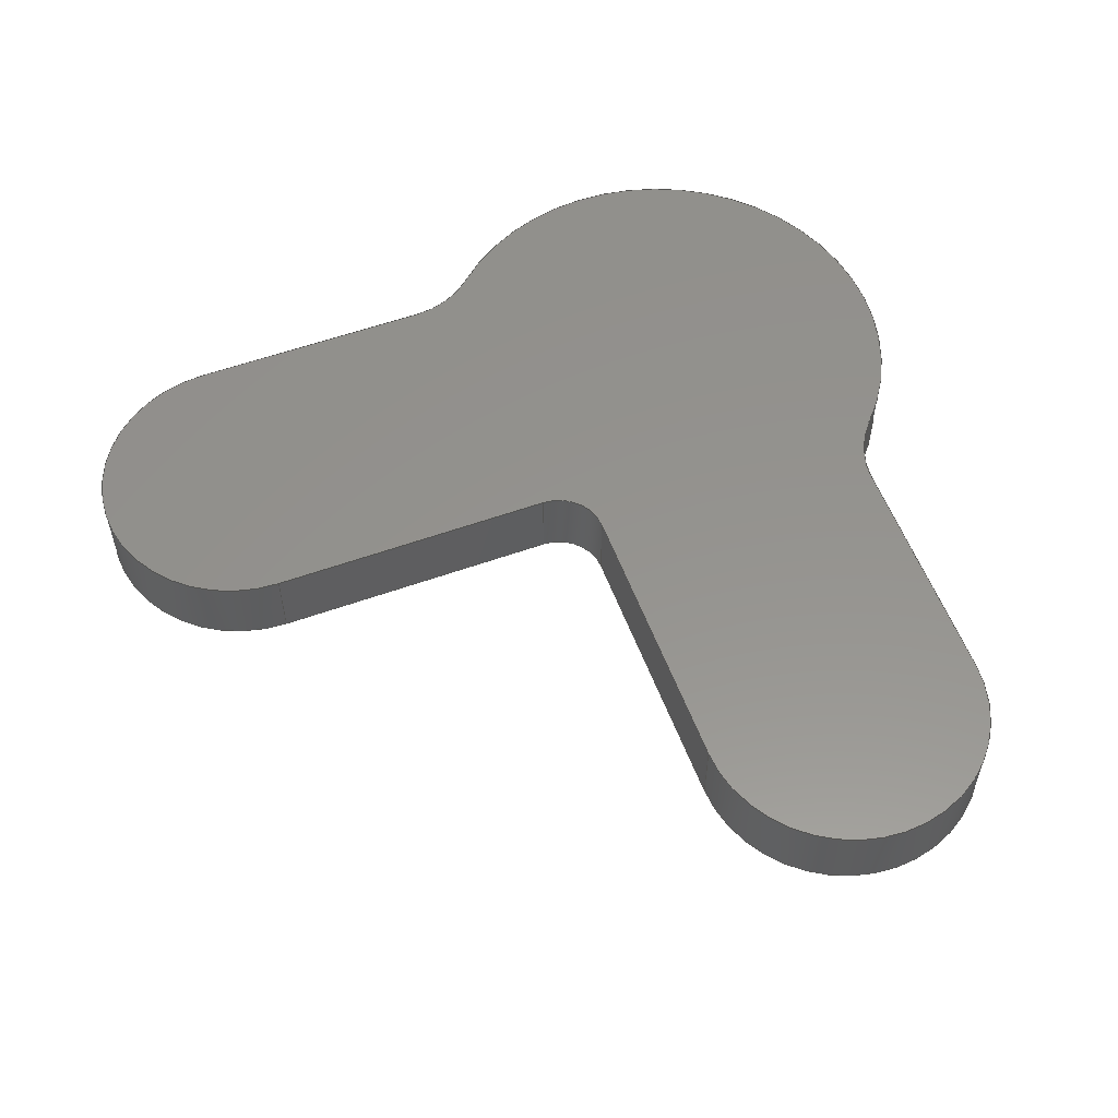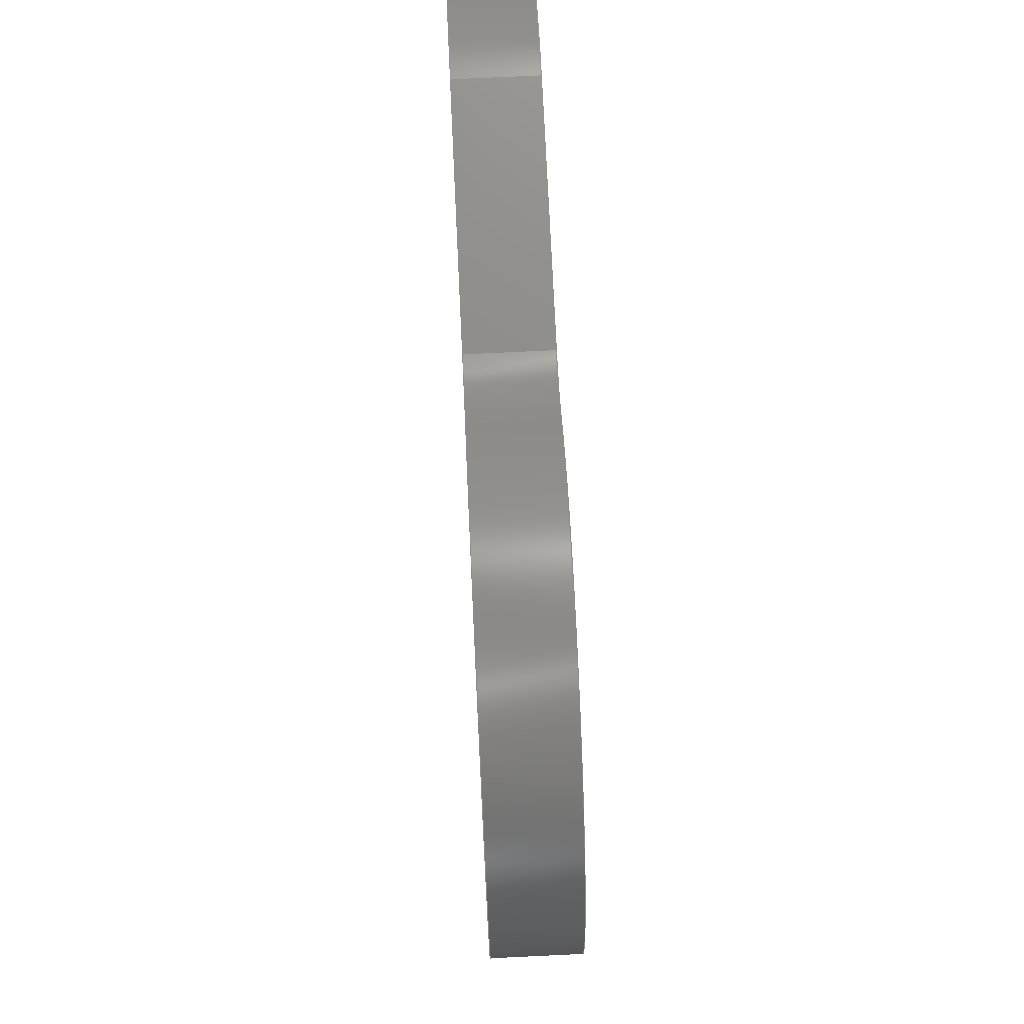
<metadata>
{"format":"step","ext":"step","renderer":"f3d","projection":"perspective","resolution":1024,"background":"white","views":[{"elev":56.4,"azim":159.5,"up":"+Y"},{"elev":74.6,"azim":-92.7,"up":"+Z"}]}
</metadata>
<code>
ISO-10303-21;
DATA;
#1=MECHANICAL_DESIGN_GEOMETRIC_PRESENTATION_REPRESENTATION('',(#4),#384);
#2=SHAPE_REPRESENTATION_RELATIONSHIP('SRR','None',#391,#3);
#3=ADVANCED_BREP_SHAPE_REPRESENTATION('',(#5),#383);
#4=STYLED_ITEM('',(#400),#5);
#5=MANIFOLD_SOLID_BREP('Body1',#212);
#6=CYLINDRICAL_SURFACE('',#233,1);
#7=CYLINDRICAL_SURFACE('',#235,2.5);
#8=CYLINDRICAL_SURFACE('',#237,1);
#9=CYLINDRICAL_SURFACE('',#240,1.5);
#10=CYLINDRICAL_SURFACE('',#243,0.5);
#11=CYLINDRICAL_SURFACE('',#246,1.5);
#12=FACE_OUTER_BOUND('',#24,.T.);
#13=FACE_OUTER_BOUND('',#25,.T.);
#14=FACE_OUTER_BOUND('',#26,.T.);
#15=FACE_OUTER_BOUND('',#27,.T.);
#16=FACE_OUTER_BOUND('',#28,.T.);
#17=FACE_OUTER_BOUND('',#29,.T.);
#18=FACE_OUTER_BOUND('',#30,.T.);
#19=FACE_OUTER_BOUND('',#31,.T.);
#20=FACE_OUTER_BOUND('',#32,.T.);
#21=FACE_OUTER_BOUND('',#33,.T.);
#22=FACE_OUTER_BOUND('',#34,.T.);
#23=FACE_OUTER_BOUND('',#35,.T.);
#24=EDGE_LOOP('',(#134,#135,#136,#137,#138,#139,#140,#141,#142,#143));
#25=EDGE_LOOP('',(#144,#145,#146,#147));
#26=EDGE_LOOP('',(#148,#149,#150,#151));
#27=EDGE_LOOP('',(#152,#153,#154,#155));
#28=EDGE_LOOP('',(#156,#157,#158,#159));
#29=EDGE_LOOP('',(#160,#161,#162,#163));
#30=EDGE_LOOP('',(#164,#165,#166,#167));
#31=EDGE_LOOP('',(#168,#169,#170,#171));
#32=EDGE_LOOP('',(#172,#173,#174,#175));
#33=EDGE_LOOP('',(#176,#177,#178,#179));
#34=EDGE_LOOP('',(#180,#181,#182,#183));
#35=EDGE_LOOP('',(#184,#185,#186,#187,#188,#189,#190,#191,#192,#193));
#36=CIRCLE('',#227,1);
#37=CIRCLE('',#228,2.5);
#38=CIRCLE('',#229,1);
#39=CIRCLE('',#230,1.5);
#40=CIRCLE('',#231,0.5);
#41=CIRCLE('',#232,1.5);
#42=CIRCLE('',#234,1);
#43=CIRCLE('',#236,2.5);
#44=CIRCLE('',#238,1);
#45=CIRCLE('',#241,1.5);
#46=CIRCLE('',#244,0.5);
#47=CIRCLE('',#247,1.5);
#48=LINE('',#322,#66);
#49=LINE('',#330,#67);
#50=LINE('',#334,#68);
#51=LINE('',#338,#69);
#52=LINE('',#342,#70);
#53=LINE('',#345,#71);
#54=LINE('',#349,#72);
#55=LINE('',#353,#73);
#56=LINE('',#356,#74);
#57=LINE('',#357,#75);
#58=LINE('',#361,#76);
#59=LINE('',#364,#77);
#60=LINE('',#365,#78);
#61=LINE('',#369,#79);
#62=LINE('',#372,#80);
#63=LINE('',#373,#81);
#64=LINE('',#377,#82);
#65=LINE('',#379,#83);
#66=VECTOR('',#254,1);
#67=VECTOR('',#261,1);
#68=VECTOR('',#264,1);
#69=VECTOR('',#267,1);
#70=VECTOR('',#272,1);
#71=VECTOR('',#275,1);
#72=VECTOR('',#280,1);
#73=VECTOR('',#285,1);
#74=VECTOR('',#288,1);
#75=VECTOR('',#289,1);
#76=VECTOR('',#294,1);
#77=VECTOR('',#297,1);
#78=VECTOR('',#298,1);
#79=VECTOR('',#303,1);
#80=VECTOR('',#306,1);
#81=VECTOR('',#307,1);
#82=VECTOR('',#312,1);
#83=VECTOR('',#315,1);
#84=VERTEX_POINT('',#320);
#85=VERTEX_POINT('',#321);
#86=VERTEX_POINT('',#323);
#87=VERTEX_POINT('',#325);
#88=VERTEX_POINT('',#327);
#89=VERTEX_POINT('',#329);
#90=VERTEX_POINT('',#331);
#91=VERTEX_POINT('',#333);
#92=VERTEX_POINT('',#335);
#93=VERTEX_POINT('',#337);
#94=VERTEX_POINT('',#341);
#95=VERTEX_POINT('',#343);
#96=VERTEX_POINT('',#347);
#97=VERTEX_POINT('',#351);
#98=VERTEX_POINT('',#355);
#99=VERTEX_POINT('',#359);
#100=VERTEX_POINT('',#363);
#101=VERTEX_POINT('',#367);
#102=VERTEX_POINT('',#371);
#103=VERTEX_POINT('',#375);
#104=EDGE_CURVE('',#84,#85,#48,.T.);
#105=EDGE_CURVE('',#85,#86,#36,.T.);
#106=EDGE_CURVE('',#86,#87,#37,.T.);
#107=EDGE_CURVE('',#87,#88,#38,.T.);
#108=EDGE_CURVE('',#88,#89,#49,.T.);
#109=EDGE_CURVE('',#89,#90,#39,.T.);
#110=EDGE_CURVE('',#90,#91,#50,.T.);
#111=EDGE_CURVE('',#91,#92,#40,.T.);
#112=EDGE_CURVE('',#92,#93,#51,.T.);
#113=EDGE_CURVE('',#93,#84,#41,.T.);
#114=EDGE_CURVE('',#94,#85,#52,.T.);
#115=EDGE_CURVE('',#95,#94,#42,.T.);
#116=EDGE_CURVE('',#86,#95,#53,.T.);
#117=EDGE_CURVE('',#96,#95,#43,.T.);
#118=EDGE_CURVE('',#87,#96,#54,.T.);
#119=EDGE_CURVE('',#97,#96,#44,.T.);
#120=EDGE_CURVE('',#88,#97,#55,.T.);
#121=EDGE_CURVE('',#98,#97,#56,.T.);
#122=EDGE_CURVE('',#89,#98,#57,.T.);
#123=EDGE_CURVE('',#99,#98,#45,.T.);
#124=EDGE_CURVE('',#90,#99,#58,.T.);
#125=EDGE_CURVE('',#100,#99,#59,.T.);
#126=EDGE_CURVE('',#91,#100,#60,.T.);
#127=EDGE_CURVE('',#101,#100,#46,.T.);
#128=EDGE_CURVE('',#92,#101,#61,.T.);
#129=EDGE_CURVE('',#102,#101,#62,.T.);
#130=EDGE_CURVE('',#93,#102,#63,.T.);
#131=EDGE_CURVE('',#103,#102,#47,.T.);
#132=EDGE_CURVE('',#84,#103,#64,.T.);
#133=EDGE_CURVE('',#94,#103,#65,.T.);
#134=ORIENTED_EDGE('',*,*,#104,.T.);
#135=ORIENTED_EDGE('',*,*,#105,.T.);
#136=ORIENTED_EDGE('',*,*,#106,.T.);
#137=ORIENTED_EDGE('',*,*,#107,.T.);
#138=ORIENTED_EDGE('',*,*,#108,.T.);
#139=ORIENTED_EDGE('',*,*,#109,.T.);
#140=ORIENTED_EDGE('',*,*,#110,.T.);
#141=ORIENTED_EDGE('',*,*,#111,.T.);
#142=ORIENTED_EDGE('',*,*,#112,.T.);
#143=ORIENTED_EDGE('',*,*,#113,.T.);
#144=ORIENTED_EDGE('',*,*,#114,.F.);
#145=ORIENTED_EDGE('',*,*,#115,.F.);
#146=ORIENTED_EDGE('',*,*,#116,.F.);
#147=ORIENTED_EDGE('',*,*,#105,.F.);
#148=ORIENTED_EDGE('',*,*,#116,.T.);
#149=ORIENTED_EDGE('',*,*,#117,.F.);
#150=ORIENTED_EDGE('',*,*,#118,.F.);
#151=ORIENTED_EDGE('',*,*,#106,.F.);
#152=ORIENTED_EDGE('',*,*,#118,.T.);
#153=ORIENTED_EDGE('',*,*,#119,.F.);
#154=ORIENTED_EDGE('',*,*,#120,.F.);
#155=ORIENTED_EDGE('',*,*,#107,.F.);
#156=ORIENTED_EDGE('',*,*,#120,.T.);
#157=ORIENTED_EDGE('',*,*,#121,.F.);
#158=ORIENTED_EDGE('',*,*,#122,.F.);
#159=ORIENTED_EDGE('',*,*,#108,.F.);
#160=ORIENTED_EDGE('',*,*,#122,.T.);
#161=ORIENTED_EDGE('',*,*,#123,.F.);
#162=ORIENTED_EDGE('',*,*,#124,.F.);
#163=ORIENTED_EDGE('',*,*,#109,.F.);
#164=ORIENTED_EDGE('',*,*,#124,.T.);
#165=ORIENTED_EDGE('',*,*,#125,.F.);
#166=ORIENTED_EDGE('',*,*,#126,.F.);
#167=ORIENTED_EDGE('',*,*,#110,.F.);
#168=ORIENTED_EDGE('',*,*,#126,.T.);
#169=ORIENTED_EDGE('',*,*,#127,.F.);
#170=ORIENTED_EDGE('',*,*,#128,.F.);
#171=ORIENTED_EDGE('',*,*,#111,.F.);
#172=ORIENTED_EDGE('',*,*,#128,.T.);
#173=ORIENTED_EDGE('',*,*,#129,.F.);
#174=ORIENTED_EDGE('',*,*,#130,.F.);
#175=ORIENTED_EDGE('',*,*,#112,.F.);
#176=ORIENTED_EDGE('',*,*,#130,.T.);
#177=ORIENTED_EDGE('',*,*,#131,.F.);
#178=ORIENTED_EDGE('',*,*,#132,.F.);
#179=ORIENTED_EDGE('',*,*,#113,.F.);
#180=ORIENTED_EDGE('',*,*,#132,.T.);
#181=ORIENTED_EDGE('',*,*,#133,.F.);
#182=ORIENTED_EDGE('',*,*,#114,.T.);
#183=ORIENTED_EDGE('',*,*,#104,.F.);
#184=ORIENTED_EDGE('',*,*,#133,.T.);
#185=ORIENTED_EDGE('',*,*,#131,.T.);
#186=ORIENTED_EDGE('',*,*,#129,.T.);
#187=ORIENTED_EDGE('',*,*,#127,.T.);
#188=ORIENTED_EDGE('',*,*,#125,.T.);
#189=ORIENTED_EDGE('',*,*,#123,.T.);
#190=ORIENTED_EDGE('',*,*,#121,.T.);
#191=ORIENTED_EDGE('',*,*,#119,.T.);
#192=ORIENTED_EDGE('',*,*,#117,.T.);
#193=ORIENTED_EDGE('',*,*,#115,.T.);
#194=PLANE('',#226);
#195=PLANE('',#239);
#196=PLANE('',#242);
#197=PLANE('',#245);
#198=PLANE('',#248);
#199=PLANE('',#249);
#200=ADVANCED_FACE('',(#12),#194,.F.);
#201=ADVANCED_FACE('',(#13),#6,.F.);
#202=ADVANCED_FACE('',(#14),#7,.T.);
#203=ADVANCED_FACE('',(#15),#8,.F.);
#204=ADVANCED_FACE('',(#16),#195,.T.);
#205=ADVANCED_FACE('',(#17),#9,.T.);
#206=ADVANCED_FACE('',(#18),#196,.T.);
#207=ADVANCED_FACE('',(#19),#10,.F.);
#208=ADVANCED_FACE('',(#20),#197,.T.);
#209=ADVANCED_FACE('',(#21),#11,.T.);
#210=ADVANCED_FACE('',(#22),#198,.T.);
#211=ADVANCED_FACE('',(#23),#199,.T.);
#212=CLOSED_SHELL('',(#200,#201,#202,#203,#204,#205,#206,#207,#208,#209,
#210,#211));
#213=DERIVED_UNIT_ELEMENT(#215,1);
#214=DERIVED_UNIT_ELEMENT(#386,3);
#215=(
MASS_UNIT()
NAMED_UNIT(*)
SI_UNIT(.KILO.,.GRAM.)
);
#216=DERIVED_UNIT((#213,#214));
#217=MEASURE_REPRESENTATION_ITEM('density measure',
POSITIVE_RATIO_MEASURE(8000),#216);
#218=PROPERTY_DEFINITION_REPRESENTATION(#223,#220);
#219=PROPERTY_DEFINITION_REPRESENTATION(#224,#221);
#220=REPRESENTATION('material name',(#222),#383);
#221=REPRESENTATION('density',(#217),#383);
#222=DESCRIPTIVE_REPRESENTATION_ITEM('Stainless Steel',
'Stainless Steel');
#223=PROPERTY_DEFINITION('material property','material name',#393);
#224=PROPERTY_DEFINITION('material property','density of part',#393);
#225=AXIS2_PLACEMENT_3D('placement',#318,#250,#251);
#226=AXIS2_PLACEMENT_3D('',#319,#252,#253);
#227=AXIS2_PLACEMENT_3D('',#324,#255,#256);
#228=AXIS2_PLACEMENT_3D('',#326,#257,#258);
#229=AXIS2_PLACEMENT_3D('',#328,#259,#260);
#230=AXIS2_PLACEMENT_3D('',#332,#262,#263);
#231=AXIS2_PLACEMENT_3D('',#336,#265,#266);
#232=AXIS2_PLACEMENT_3D('',#339,#268,#269);
#233=AXIS2_PLACEMENT_3D('',#340,#270,#271);
#234=AXIS2_PLACEMENT_3D('',#344,#273,#274);
#235=AXIS2_PLACEMENT_3D('',#346,#276,#277);
#236=AXIS2_PLACEMENT_3D('',#348,#278,#279);
#237=AXIS2_PLACEMENT_3D('',#350,#281,#282);
#238=AXIS2_PLACEMENT_3D('',#352,#283,#284);
#239=AXIS2_PLACEMENT_3D('',#354,#286,#287);
#240=AXIS2_PLACEMENT_3D('',#358,#290,#291);
#241=AXIS2_PLACEMENT_3D('',#360,#292,#293);
#242=AXIS2_PLACEMENT_3D('',#362,#295,#296);
#243=AXIS2_PLACEMENT_3D('',#366,#299,#300);
#244=AXIS2_PLACEMENT_3D('',#368,#301,#302);
#245=AXIS2_PLACEMENT_3D('',#370,#304,#305);
#246=AXIS2_PLACEMENT_3D('',#374,#308,#309);
#247=AXIS2_PLACEMENT_3D('',#376,#310,#311);
#248=AXIS2_PLACEMENT_3D('',#378,#313,#314);
#249=AXIS2_PLACEMENT_3D('',#380,#316,#317);
#250=DIRECTION('axis',(0,0,1));
#251=DIRECTION('refdir',(1,0,0));
#252=DIRECTION('center_axis',(0,1,0));
#253=DIRECTION('ref_axis',(1,0,0));
#254=DIRECTION('',(-1,0,-4.353e-16));
#255=DIRECTION('center_axis',(0,1,0));
#256=DIRECTION('ref_axis',(4.441e-16,0,-1));
#257=DIRECTION('center_axis',(0,-1,0));
#258=DIRECTION('ref_axis',(-0.7143,0,-0.6999));
#259=DIRECTION('center_axis',(0,1,0));
#260=DIRECTION('ref_axis',(0.7143,0,0.6999));
#261=DIRECTION('',(0,0,-1));
#262=DIRECTION('center_axis',(0,-1,0));
#263=DIRECTION('ref_axis',(1,0,0));
#264=DIRECTION('',(1.48e-16,0,1));
#265=DIRECTION('center_axis',(0,1,0));
#266=DIRECTION('ref_axis',(-1,0,-1.332e-15));
#267=DIRECTION('',(1,0,7.401e-17));
#268=DIRECTION('center_axis',(0,-1,0));
#269=DIRECTION('ref_axis',(-5.921e-16,0,1));
#270=DIRECTION('center_axis',(0,1,0));
#271=DIRECTION('ref_axis',(4.441e-16,0,-1));
#272=DIRECTION('',(0,-1,0));
#273=DIRECTION('center_axis',(0,-1,0));
#274=DIRECTION('ref_axis',(4.441e-16,0,-1));
#275=DIRECTION('',(0,1,0));
#276=DIRECTION('center_axis',(0,1,0));
#277=DIRECTION('ref_axis',(-0.7143,0,-0.6999));
#278=DIRECTION('center_axis',(0,1,0));
#279=DIRECTION('ref_axis',(-0.7143,0,-0.6999));
#280=DIRECTION('',(0,1,0));
#281=DIRECTION('center_axis',(0,1,0));
#282=DIRECTION('ref_axis',(0.7143,0,0.6999));
#283=DIRECTION('center_axis',(0,-1,0));
#284=DIRECTION('ref_axis',(0.7143,0,0.6999));
#285=DIRECTION('',(0,1,0));
#286=DIRECTION('center_axis',(-1,0,0));
#287=DIRECTION('ref_axis',(0,0,1));
#288=DIRECTION('',(0,0,1));
#289=DIRECTION('',(0,1,0));
#290=DIRECTION('center_axis',(0,1,0));
#291=DIRECTION('ref_axis',(1,0,0));
#292=DIRECTION('center_axis',(0,1,0));
#293=DIRECTION('ref_axis',(1,0,0));
#294=DIRECTION('',(0,1,0));
#295=DIRECTION('center_axis',(1,0,-1.48e-16));
#296=DIRECTION('ref_axis',(-1.48e-16,0,-1));
#297=DIRECTION('',(-1.48e-16,0,-1));
#298=DIRECTION('',(0,1,0));
#299=DIRECTION('center_axis',(0,1,0));
#300=DIRECTION('ref_axis',(-1,0,-1.332e-15));
#301=DIRECTION('center_axis',(0,-1,0));
#302=DIRECTION('ref_axis',(-1,0,-1.332e-15));
#303=DIRECTION('',(0,1,0));
#304=DIRECTION('center_axis',(7.401e-17,0,-1));
#305=DIRECTION('ref_axis',(-1,0,-7.401e-17));
#306=DIRECTION('',(-1,0,-7.401e-17));
#307=DIRECTION('',(0,1,0));
#308=DIRECTION('center_axis',(0,1,0));
#309=DIRECTION('ref_axis',(-5.921e-16,0,1));
#310=DIRECTION('center_axis',(0,1,0));
#311=DIRECTION('ref_axis',(-5.921e-16,0,1));
#312=DIRECTION('',(0,1,0));
#313=DIRECTION('center_axis',(-4.353e-16,0,1));
#314=DIRECTION('ref_axis',(1,0,4.353e-16));
#315=DIRECTION('',(1,0,4.353e-16));
#316=DIRECTION('center_axis',(0,1,0));
#317=DIRECTION('ref_axis',(1,0,0));
#318=CARTESIAN_POINT('',(0,0,0));
#319=CARTESIAN_POINT('Origin',(2,-0.4,-2));
#320=CARTESIAN_POINT('',(5,-0.4,1.5));
#321=CARTESIAN_POINT('',(2.449,-0.4,1.5));
#322=CARTESIAN_POINT('',(2.449,-0.4,1.5));
#323=CARTESIAN_POINT('',(1.75,-0.4,1.786));
#324=CARTESIAN_POINT('Origin',(2.449,-0.4,2.5));
#325=CARTESIAN_POINT('',(-1.786,-0.4,-1.75));
#326=CARTESIAN_POINT('Origin',(0,-0.4,0));
#327=CARTESIAN_POINT('',(-1.5,-0.4,-2.449));
#328=CARTESIAN_POINT('Origin',(-2.5,-0.4,-2.449));
#329=CARTESIAN_POINT('',(-1.5,-0.4,-5));
#330=CARTESIAN_POINT('',(-1.5,-0.4,-5));
#331=CARTESIAN_POINT('',(1.5,-0.4,-5));
#332=CARTESIAN_POINT('Origin',(0,-0.4,-5));
#333=CARTESIAN_POINT('',(1.5,-0.4,-2));
#334=CARTESIAN_POINT('',(1.5,-0.4,-2));
#335=CARTESIAN_POINT('',(2,-0.4,-1.5));
#336=CARTESIAN_POINT('Origin',(2,-0.4,-2));
#337=CARTESIAN_POINT('',(5,-0.4,-1.5));
#338=CARTESIAN_POINT('',(5,-0.4,-1.5));
#339=CARTESIAN_POINT('Origin',(5,-0.4,0));
#340=CARTESIAN_POINT('Origin',(2.449,0,2.5));
#341=CARTESIAN_POINT('',(2.449,0.4,1.5));
#342=CARTESIAN_POINT('',(2.449,0,1.5));
#343=CARTESIAN_POINT('',(1.75,0.4,1.786));
#344=CARTESIAN_POINT('Origin',(2.449,0.4,2.5));
#345=CARTESIAN_POINT('',(1.75,0,1.786));
#346=CARTESIAN_POINT('Origin',(0,0,0));
#347=CARTESIAN_POINT('',(-1.786,0.4,-1.75));
#348=CARTESIAN_POINT('Origin',(0,0.4,0));
#349=CARTESIAN_POINT('',(-1.786,0,-1.75));
#350=CARTESIAN_POINT('Origin',(-2.5,0,-2.449));
#351=CARTESIAN_POINT('',(-1.5,0.4,-2.449));
#352=CARTESIAN_POINT('Origin',(-2.5,0.4,-2.449));
#353=CARTESIAN_POINT('',(-1.5,0,-2.449));
#354=CARTESIAN_POINT('Origin',(-1.5,0,-5));
#355=CARTESIAN_POINT('',(-1.5,0.4,-5));
#356=CARTESIAN_POINT('',(-1.5,0.4,-5));
#357=CARTESIAN_POINT('',(-1.5,0,-5));
#358=CARTESIAN_POINT('Origin',(0,0,-5));
#359=CARTESIAN_POINT('',(1.5,0.4,-5));
#360=CARTESIAN_POINT('Origin',(0,0.4,-5));
#361=CARTESIAN_POINT('',(1.5,0,-5));
#362=CARTESIAN_POINT('Origin',(1.5,0,-2));
#363=CARTESIAN_POINT('',(1.5,0.4,-2));
#364=CARTESIAN_POINT('',(1.5,0.4,-2));
#365=CARTESIAN_POINT('',(1.5,0,-2));
#366=CARTESIAN_POINT('Origin',(2,0,-2));
#367=CARTESIAN_POINT('',(2,0.4,-1.5));
#368=CARTESIAN_POINT('Origin',(2,0.4,-2));
#369=CARTESIAN_POINT('',(2,0,-1.5));
#370=CARTESIAN_POINT('Origin',(5,0,-1.5));
#371=CARTESIAN_POINT('',(5,0.4,-1.5));
#372=CARTESIAN_POINT('',(5,0.4,-1.5));
#373=CARTESIAN_POINT('',(5,0,-1.5));
#374=CARTESIAN_POINT('Origin',(5,0,0));
#375=CARTESIAN_POINT('',(5,0.4,1.5));
#376=CARTESIAN_POINT('Origin',(5,0.4,0));
#377=CARTESIAN_POINT('',(5,0,1.5));
#378=CARTESIAN_POINT('Origin',(2.449,0,1.5));
#379=CARTESIAN_POINT('',(2.449,0.4,1.5));
#380=CARTESIAN_POINT('Origin',(2,0.4,-2));
#381=UNCERTAINTY_MEASURE_WITH_UNIT(LENGTH_MEASURE(0.001),#385,
'DISTANCE_ACCURACY_VALUE',
'Maximum model space distance between geometric entities at asserted c
onnectivities');
#382=UNCERTAINTY_MEASURE_WITH_UNIT(LENGTH_MEASURE(0.001),#385,
'DISTANCE_ACCURACY_VALUE',
'Maximum model space distance between geometric entities at asserted c
onnectivities');
#383=(
GEOMETRIC_REPRESENTATION_CONTEXT(3)
GLOBAL_UNCERTAINTY_ASSIGNED_CONTEXT((#381))
GLOBAL_UNIT_ASSIGNED_CONTEXT((#385,#387,#388))
REPRESENTATION_CONTEXT('','3D')
);
#384=(
GEOMETRIC_REPRESENTATION_CONTEXT(3)
GLOBAL_UNCERTAINTY_ASSIGNED_CONTEXT((#382))
GLOBAL_UNIT_ASSIGNED_CONTEXT((#385,#387,#388))
REPRESENTATION_CONTEXT('','3D')
);
#385=(
LENGTH_UNIT()
NAMED_UNIT(*)
SI_UNIT(.CENTI.,.METRE.)
);
#386=(
LENGTH_UNIT()
NAMED_UNIT(*)
SI_UNIT($,.METRE.)
);
#387=(
NAMED_UNIT(*)
PLANE_ANGLE_UNIT()
SI_UNIT($,.RADIAN.)
);
#388=(
NAMED_UNIT(*)
SI_UNIT($,.STERADIAN.)
SOLID_ANGLE_UNIT()
);
#389=SHAPE_DEFINITION_REPRESENTATION(#390,#391);
#390=PRODUCT_DEFINITION_SHAPE('',$,#393);
#391=SHAPE_REPRESENTATION('',(#225),#383);
#392=PRODUCT_DEFINITION_CONTEXT('part definition',#397,'design');
#393=PRODUCT_DEFINITION('P3-Camshaft','P3-Camshaft',#394,#392);
#394=PRODUCT_DEFINITION_FORMATION('',$,#399);
#395=PRODUCT_RELATED_PRODUCT_CATEGORY('P3-Camshaft','P3-Camshaft',(#399));
#396=APPLICATION_PROTOCOL_DEFINITION('international standard',
'automotive_design',2009,#397);
#397=APPLICATION_CONTEXT(
'Core Data for Automotive Mechanical Design Process');
#398=PRODUCT_CONTEXT('part definition',#397,'mechanical');
#399=PRODUCT('P3-Camshaft','P3-Camshaft',$,(#398));
#400=PRESENTATION_STYLE_ASSIGNMENT((#401));
#401=SURFACE_STYLE_USAGE(.BOTH.,#402);
#402=SURFACE_SIDE_STYLE('',(#403));
#403=SURFACE_STYLE_FILL_AREA(#404);
#404=FILL_AREA_STYLE('Stainless Steel - Polished',(#405));
#405=FILL_AREA_STYLE_COLOUR('Stainless Steel - Polished',#406);
#406=COLOUR_RGB('Stainless Steel - Polished',0.7961,0.7961,
0.7961);
ENDSEC;
END-ISO-10303-21;

</code>
